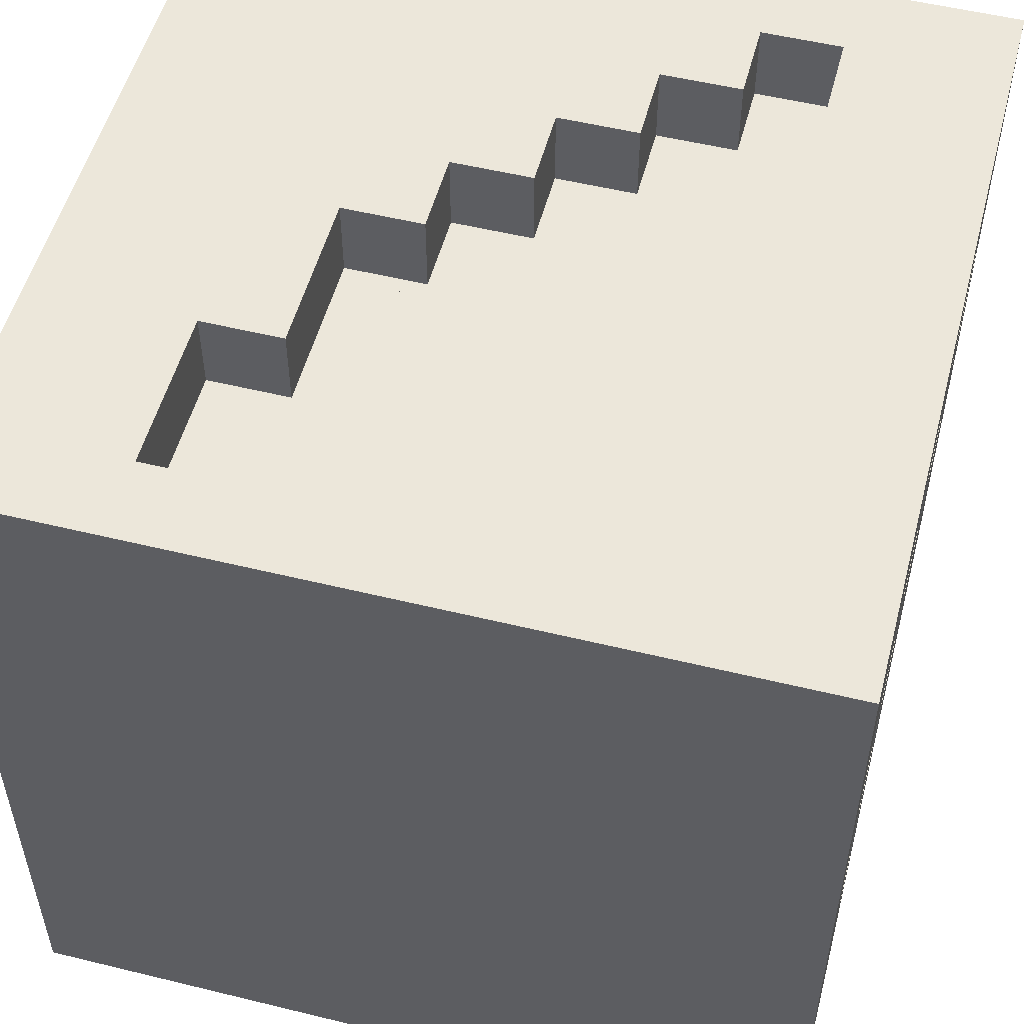
<metadata>
{"format":"obj","ext":"obj","renderer":"f3d","projection":"perspective","resolution":1024,"background":"white","views":[{"elev":53.0,"azim":14.7,"up":"+Z"}]}
</metadata>
<code>
o
v -0.5 0 0.5
v -0.5 0 -0.5
v -0.5 0.1 0.3
v -0.5 0.1 0.1
v -0.5 0.2 0.3
v -0.5 0.2 0.2
v -0.5 0.2 0.1
v -0.5 0.2 0
v -0.5 0.3 0.2
v -0.5 0.3 0.1
v -0.5 0.3 0
v -0.5 0.3 -0.1
v -0.5 0.4 0.1
v -0.5 0.4 0
v -0.5 0.5 0
v -0.5 0.5 -0.1
v -0.5 0.5 -0.2
v -0.5 0.6 -0.2
v -0.5 0.6 -0.3
v -0.5 0.7 -0.1
v -0.5 0.7 -0.2
v -0.5 0.8 -0.3
v -0.5 0.8 -0.4
v -0.5 0.9 -0.2
v -0.5 0.9 -0.4
v -0.5 1 0.5
v -0.5 1 -0.5
v -0.4 0.1 0.3
v -0.4 0.1 0.1
v -0.4 0.2 0.3
v -0.4 0.2 0.2
v -0.4 0.2 0.1
v -0.4 0.2 0
v -0.4 0.3 0.2
v -0.4 0.3 0.1
v -0.4 0.3 0
v -0.4 0.3 -0.1
v -0.4 0.4 0.1
v -0.4 0.4 0
v -0.4 0.5 0
v -0.4 0.5 -0.1
v -0.4 0.5 -0.2
v -0.4 0.6 -0.2
v -0.4 0.6 -0.3
v -0.4 0.7 -0.1
v -0.4 0.7 -0.2
v -0.4 0.8 -0.3
v -0.4 0.8 -0.4
v -0.4 0.9 -0.2
v -0.4 0.9 -0.4
v -0.2 0.1 0.5
v -0.2 0.1 0.4
v -0.2 0.2 0.5
v -0.2 0.2 0.4
v -0.2 0.8 -0.4
v -0.2 0.8 -0.5
v -0.2 0.9 -0.3
v -0.2 0.9 -0.4
v -0.2 0.9 -0.5
v -0.2 1 -0.3
v -0.2 1 -0.4
v -0.1 0.2 0.5
v -0.1 0.2 0.4
v -0.1 0.4 0.5
v -0.1 0.4 0.4
v -0.1 0.7 -0.4
v -0.1 0.7 -0.5
v -0.1 0.8 -0.4
v -0.1 0.8 -0.5
v -0.1 0.9 -0.2
v -0.1 0.9 -0.3
v -0.1 1 -0.2
v -0.1 1 -0.3
v 0 0.4 0.5
v 0 0.4 0.4
v 0 0.5 0.5
v 0 0.5 0.4
v 0 0.6 -0.4
v 0 0.6 -0.5
v 0 0.7 -0.4
v 0 0.7 -0.5
v 0 0.9 -0.1
v 0 0.9 -0.2
v 0 1 -0.1
v 0 1 -0.2
v 0.1 0.5 0.5
v 0.1 0.5 0.4
v 0.1 0.5 -0.4
v 0.1 0.5 -0.5
v 0.1 0.6 0.5
v 0.1 0.6 0.4
v 0.1 0.6 -0.4
v 0.1 0.6 -0.5
v 0.1 0.9 0
v 0.1 0.9 -0.1
v 0.1 1 0
v 0.1 1 -0.1
v 0.2 0.6 0.5
v 0.2 0.6 0.4
v 0.2 0.7 0.5
v 0.2 0.7 0.4
v 0.2 0.9 0.1
v 0.2 0.9 0
v 0.2 1 0.1
v 0.2 1 0
v 0.3 0.2 -0.4
v 0.3 0.2 -0.5
v 0.3 0.5 -0.4
v 0.3 0.5 -0.5
v 0.3 0.7 0.5
v 0.3 0.7 0.4
v 0.3 0.9 0.5
v 0.3 0.9 0.4
v 0.4 0.9 0.3
v 0.4 0.9 0.1
v 0.4 1 0.3
v 0.4 1 0.1
v -0.4 0.8 -0.4
v -0.4 0.8 -0.5
v -0.4 0.9 -0.4
v -0.4 0.9 -0.5
v -0.3 0.1 0.5
v -0.3 0.1 0.4
v -0.3 0.3 0.5
v -0.3 0.3 0.4
v -0.3 0.7 -0.4
v -0.3 0.7 -0.5
v -0.3 0.8 -0.4
v -0.3 0.8 -0.5
v -0.3 0.9 -0.2
v -0.3 0.9 -0.4
v -0.3 1 -0.2
v -0.3 1 -0.4
v -0.2 0.3 0.5
v -0.2 0.3 0.4
v -0.2 0.5 0.5
v -0.2 0.5 0.4
v -0.2 0.6 -0.4
v -0.2 0.6 -0.5
v -0.2 0.7 -0.4
v -0.2 0.7 -0.5
v -0.2 0.9 -0.1
v -0.2 0.9 -0.2
v -0.2 1 -0.1
v -0.2 1 -0.2
v -0.1 0.5 0.5
v -0.1 0.5 0.4
v -0.1 0.5 -0.4
v -0.1 0.5 -0.5
v -0.1 0.6 0.5
v -0.1 0.6 0.4
v -0.1 0.6 -0.4
v -0.1 0.6 -0.5
v -0.1 0.9 0
v -0.1 0.9 -0.1
v -0.1 1 0
v -0.1 1 -0.1
v 0 0.4 -0.4
v 0 0.4 -0.5
v 0 0.5 -0.4
v 0 0.5 -0.5
v 0 0.6 0.5
v 0 0.6 0.4
v 0 0.7 0.5
v 0 0.7 0.4
v 0 0.9 0.1
v 0 0.9 0
v 0 1 0.1
v 0 1 0
v 0.1 0.7 0.5
v 0.1 0.7 0.4
v 0.1 0.8 0.5
v 0.1 0.8 0.4
v 0.1 0.9 0.2
v 0.1 0.9 0.1
v 0.1 1 0.2
v 0.1 1 0.1
v 0.2 0.2 -0.4
v 0.2 0.2 -0.5
v 0.2 0.4 -0.4
v 0.2 0.4 -0.5
v 0.2 0.8 0.5
v 0.2 0.8 0.4
v 0.2 0.9 0.5
v 0.2 0.9 0.4
v 0.3 0.9 0.3
v 0.3 0.9 0.2
v 0.3 1 0.3
v 0.3 1 0.2
v 0.4 0.2 -0.1
v 0.4 0.2 -0.3
v 0.4 0.3 0
v 0.4 0.3 -0.1
v 0.4 0.3 -0.2
v 0.4 0.3 -0.3
v 0.4 0.4 0.1
v 0.4 0.4 0
v 0.4 0.4 -0.1
v 0.4 0.4 -0.2
v 0.4 0.5 0.2
v 0.4 0.5 0.1
v 0.4 0.5 0
v 0.4 0.5 -0.1
v 0.4 0.6 0.1
v 0.4 0.6 0
v 0.4 0.7 0.3
v 0.4 0.7 0.2
v 0.4 0.7 0.1
v 0.4 0.9 0.3
v 0.4 0.9 0.2
v 0.5 0 0.5
v 0.5 0 -0.5
v 0.5 0.2 -0.1
v 0.5 0.2 -0.3
v 0.5 0.3 0
v 0.5 0.3 -0.1
v 0.5 0.3 -0.2
v 0.5 0.3 -0.3
v 0.5 0.4 0.1
v 0.5 0.4 0
v 0.5 0.4 -0.1
v 0.5 0.4 -0.2
v 0.5 0.5 0.2
v 0.5 0.5 0.1
v 0.5 0.5 0
v 0.5 0.5 -0.1
v 0.5 0.6 0.1
v 0.5 0.6 0
v 0.5 0.7 0.3
v 0.5 0.7 0.2
v 0.5 0.7 0.1
v 0.5 0.9 0.3
v 0.5 0.9 0.2
v 0.5 1 0.5
v 0.5 1 -0.5
v -0.5 0 0.5
v -0.5 1 0.5
v -0.3 0.1 0.5
v -0.3 0.3 0.5
v -0.2 0.1 0.5
v -0.2 0.2 0.5
v -0.2 0.3 0.5
v -0.2 0.5 0.5
v -0.1 0.2 0.5
v -0.1 0.4 0.5
v -0.1 0.5 0.5
v -0.1 0.6 0.5
v 0 0.4 0.5
v 0 0.5 0.5
v 0 0.6 0.5
v 0 0.7 0.5
v 0.1 0.5 0.5
v 0.1 0.6 0.5
v 0.1 0.7 0.5
v 0.1 0.8 0.5
v 0.2 0.6 0.5
v 0.2 0.7 0.5
v 0.2 0.8 0.5
v 0.2 0.9 0.5
v 0.3 0.7 0.5
v 0.3 0.9 0.5
v 0.5 0 0.5
v 0.5 1 0.5
v -0.3 0.1 0.4
v -0.3 0.3 0.4
v -0.2 0.1 0.4
v -0.2 0.2 0.4
v -0.2 0.3 0.4
v -0.2 0.5 0.4
v -0.1 0.2 0.4
v -0.1 0.4 0.4
v -0.1 0.5 0.4
v -0.1 0.6 0.4
v 0 0.4 0.4
v 0 0.5 0.4
v 0 0.6 0.4
v 0 0.7 0.4
v 0.1 0.5 0.4
v 0.1 0.6 0.4
v 0.1 0.7 0.4
v 0.1 0.8 0.4
v 0.2 0.6 0.4
v 0.2 0.7 0.4
v 0.2 0.8 0.4
v 0.2 0.9 0.4
v 0.3 0.7 0.4
v 0.3 0.9 0.4
v 0.4 0.7 0.2
v 0.4 0.9 0.2
v 0.5 0.7 0.2
v 0.5 0.9 0.2
v -0.5 0.1 0.1
v -0.5 0.2 0.1
v -0.4 0.1 0.1
v -0.4 0.2 0.1
v 0.2 0.9 0.1
v 0.2 1 0.1
v 0.4 0.6 0.1
v 0.4 0.7 0.1
v 0.4 0.9 0.1
v 0.4 1 0.1
v 0.5 0.6 0.1
v 0.5 0.7 0.1
v -0.5 0.2 0
v -0.5 0.3 0
v -0.4 0.2 0
v -0.4 0.3 0
v 0.1 0.9 0
v 0.1 1 0
v 0.2 0.9 0
v 0.2 1 0
v 0.4 0.5 0
v 0.4 0.6 0
v 0.5 0.5 0
v 0.5 0.6 0
v -0.5 0.3 -0.1
v -0.5 0.5 -0.1
v -0.4 0.3 -0.1
v -0.4 0.5 -0.1
v 0 0.9 -0.1
v 0 1 -0.1
v 0.1 0.9 -0.1
v 0.1 1 -0.1
v 0.4 0.4 -0.1
v 0.4 0.5 -0.1
v 0.5 0.4 -0.1
v 0.5 0.5 -0.1
v -0.5 0.5 -0.2
v -0.5 0.6 -0.2
v -0.4 0.5 -0.2
v -0.4 0.6 -0.2
v -0.1 0.9 -0.2
v -0.1 1 -0.2
v 0 0.9 -0.2
v 0 1 -0.2
v 0.4 0.3 -0.2
v 0.4 0.4 -0.2
v 0.5 0.3 -0.2
v 0.5 0.4 -0.2
v -0.5 0.6 -0.3
v -0.5 0.8 -0.3
v -0.4 0.6 -0.3
v -0.4 0.8 -0.3
v -0.2 0.9 -0.3
v -0.2 1 -0.3
v -0.1 0.9 -0.3
v -0.1 1 -0.3
v 0.4 0.2 -0.3
v 0.4 0.3 -0.3
v 0.5 0.2 -0.3
v 0.5 0.3 -0.3
v -0.5 0.8 -0.4
v -0.5 0.9 -0.4
v -0.4 0.8 -0.4
v -0.4 0.9 -0.4
v -0.3 0.9 -0.4
v -0.3 1 -0.4
v -0.2 0.9 -0.4
v -0.2 1 -0.4
v -0.5 0.1 0.3
v -0.5 0.2 0.3
v -0.4 0.1 0.3
v -0.4 0.2 0.3
v 0.3 0.9 0.3
v 0.3 1 0.3
v 0.4 0.7 0.3
v 0.4 0.9 0.3
v 0.4 1 0.3
v 0.5 0.7 0.3
v 0.5 0.9 0.3
v -0.5 0.2 0.2
v -0.5 0.3 0.2
v -0.4 0.2 0.2
v -0.4 0.3 0.2
v 0.1 0.9 0.2
v 0.1 1 0.2
v 0.3 0.9 0.2
v 0.3 1 0.2
v 0.4 0.5 0.2
v 0.4 0.7 0.2
v 0.5 0.5 0.2
v 0.5 0.7 0.2
v -0.5 0.3 0.1
v -0.5 0.4 0.1
v -0.4 0.3 0.1
v -0.4 0.4 0.1
v 0 0.9 0.1
v 0 1 0.1
v 0.1 0.9 0.1
v 0.1 1 0.1
v 0.4 0.4 0.1
v 0.4 0.5 0.1
v 0.5 0.4 0.1
v 0.5 0.5 0.1
v -0.5 0.4 0
v -0.5 0.5 0
v -0.4 0.4 0
v -0.4 0.5 0
v -0.1 0.9 0
v -0.1 1 0
v 0 0.9 0
v 0 1 0
v 0.4 0.3 0
v 0.4 0.4 0
v 0.5 0.3 0
v 0.5 0.4 0
v -0.5 0.5 -0.1
v -0.5 0.7 -0.1
v -0.4 0.5 -0.1
v -0.4 0.7 -0.1
v -0.2 0.9 -0.1
v -0.2 1 -0.1
v -0.1 0.9 -0.1
v -0.1 1 -0.1
v 0.4 0.2 -0.1
v 0.4 0.3 -0.1
v 0.5 0.2 -0.1
v 0.5 0.3 -0.1
v -0.5 0.7 -0.2
v -0.5 0.9 -0.2
v -0.4 0.7 -0.2
v -0.4 0.9 -0.2
v -0.3 0.9 -0.2
v -0.3 1 -0.2
v -0.2 0.9 -0.2
v -0.2 1 -0.2
v -0.4 0.8 -0.4
v -0.4 0.9 -0.4
v -0.3 0.7 -0.4
v -0.3 0.8 -0.4
v -0.2 0.6 -0.4
v -0.2 0.7 -0.4
v -0.2 0.8 -0.4
v -0.2 0.9 -0.4
v -0.1 0.5 -0.4
v -0.1 0.6 -0.4
v -0.1 0.7 -0.4
v -0.1 0.8 -0.4
v 0 0.4 -0.4
v 0 0.5 -0.4
v 0 0.6 -0.4
v 0 0.7 -0.4
v 0.1 0.5 -0.4
v 0.1 0.6 -0.4
v 0.2 0.2 -0.4
v 0.2 0.4 -0.4
v 0.3 0.2 -0.4
v 0.3 0.5 -0.4
v -0.5 0 -0.5
v -0.5 1 -0.5
v -0.4 0.8 -0.5
v -0.4 0.9 -0.5
v -0.3 0.7 -0.5
v -0.3 0.8 -0.5
v -0.2 0.6 -0.5
v -0.2 0.7 -0.5
v -0.2 0.8 -0.5
v -0.2 0.9 -0.5
v -0.1 0.5 -0.5
v -0.1 0.6 -0.5
v -0.1 0.7 -0.5
v -0.1 0.8 -0.5
v 0 0.4 -0.5
v 0 0.5 -0.5
v 0 0.6 -0.5
v 0 0.7 -0.5
v 0.1 0.5 -0.5
v 0.1 0.6 -0.5
v 0.2 0.2 -0.5
v 0.2 0.4 -0.5
v 0.3 0.2 -0.5
v 0.3 0.5 -0.5
v 0.5 0 -0.5
v 0.5 1 -0.5
v -0.5 0 0.5
v 0.5 0 0.5
v -0.5 0 -0.5
v 0.5 0 -0.5
v -0.5 0.2 0.3
v -0.4 0.2 0.3
v -0.5 0.2 0.2
v -0.4 0.2 0.2
v -0.3 0.3 0.5
v -0.2 0.3 0.5
v -0.3 0.3 0.4
v -0.2 0.3 0.4
v -0.5 0.3 0.2
v -0.4 0.3 0.2
v -0.5 0.3 0.1
v -0.4 0.3 0.1
v 0.4 0.3 -0.2
v 0.5 0.3 -0.2
v 0.4 0.3 -0.3
v 0.5 0.3 -0.3
v -0.5 0.4 0.1
v -0.4 0.4 0.1
v -0.5 0.4 0
v -0.4 0.4 0
v 0.4 0.4 -0.1
v 0.5 0.4 -0.1
v 0.4 0.4 -0.2
v 0.5 0.4 -0.2
v -0.2 0.5 0.5
v -0.1 0.5 0.5
v -0.2 0.5 0.4
v -0.1 0.5 0.4
v -0.5 0.5 0
v -0.4 0.5 0
v 0.4 0.5 0
v 0.5 0.5 0
v -0.5 0.5 -0.1
v -0.4 0.5 -0.1
v 0.4 0.5 -0.1
v 0.5 0.5 -0.1
v 0.1 0.5 -0.4
v 0.3 0.5 -0.4
v 0.1 0.5 -0.5
v 0.3 0.5 -0.5
v -0.1 0.6 0.5
v 0 0.6 0.5
v -0.1 0.6 0.4
v 0 0.6 0.4
v 0.4 0.6 0.1
v 0.5 0.6 0.1
v 0.4 0.6 0
v 0.5 0.6 0
v 0 0.6 -0.4
v 0.1 0.6 -0.4
v 0 0.6 -0.5
v 0.1 0.6 -0.5
v 0 0.7 0.5
v 0.1 0.7 0.5
v 0 0.7 0.4
v 0.1 0.7 0.4
v 0.4 0.7 0.2
v 0.5 0.7 0.2
v 0.4 0.7 0.1
v 0.5 0.7 0.1
v -0.5 0.7 -0.1
v -0.4 0.7 -0.1
v -0.5 0.7 -0.2
v -0.4 0.7 -0.2
v -0.1 0.7 -0.4
v 0 0.7 -0.4
v -0.1 0.7 -0.5
v 0 0.7 -0.5
v 0.1 0.8 0.5
v 0.2 0.8 0.5
v 0.1 0.8 0.4
v 0.2 0.8 0.4
v -0.2 0.8 -0.4
v -0.1 0.8 -0.4
v -0.2 0.8 -0.5
v -0.1 0.8 -0.5
v 0.2 0.9 0.5
v 0.3 0.9 0.5
v 0.2 0.9 0.4
v 0.3 0.9 0.4
v 0.4 0.9 0.3
v 0.5 0.9 0.3
v 0.4 0.9 0.2
v 0.5 0.9 0.2
v -0.5 0.9 -0.2
v -0.4 0.9 -0.2
v -0.5 0.9 -0.4
v -0.4 0.9 -0.4
v -0.2 0.9 -0.4
v -0.4 0.9 -0.5
v -0.2 0.9 -0.5
v -0.3 0.1 0.5
v -0.2 0.1 0.5
v -0.3 0.1 0.4
v -0.2 0.1 0.4
v -0.5 0.1 0.3
v -0.4 0.1 0.3
v -0.5 0.1 0.1
v -0.4 0.1 0.1
v -0.2 0.2 0.5
v -0.1 0.2 0.5
v -0.2 0.2 0.4
v -0.1 0.2 0.4
v -0.5 0.2 0.1
v -0.4 0.2 0.1
v -0.5 0.2 0
v -0.4 0.2 0
v 0.4 0.2 -0.1
v 0.5 0.2 -0.1
v 0.4 0.2 -0.3
v 0.5 0.2 -0.3
v 0.2 0.2 -0.4
v 0.3 0.2 -0.4
v 0.2 0.2 -0.5
v 0.3 0.2 -0.5
v -0.5 0.3 0
v -0.4 0.3 0
v 0.4 0.3 0
v 0.5 0.3 0
v -0.5 0.3 -0.1
v -0.4 0.3 -0.1
v 0.4 0.3 -0.1
v 0.5 0.3 -0.1
v -0.1 0.4 0.5
v 0 0.4 0.5
v -0.1 0.4 0.4
v 0 0.4 0.4
v 0.4 0.4 0.1
v 0.5 0.4 0.1
v 0.4 0.4 0
v 0.5 0.4 0
v 0 0.4 -0.4
v 0.2 0.4 -0.4
v 0 0.4 -0.5
v 0.2 0.4 -0.5
v 0 0.5 0.5
v 0.1 0.5 0.5
v 0 0.5 0.4
v 0.1 0.5 0.4
v 0.4 0.5 0.2
v 0.5 0.5 0.2
v 0.4 0.5 0.1
v 0.5 0.5 0.1
v -0.5 0.5 -0.1
v -0.4 0.5 -0.1
v -0.5 0.5 -0.2
v -0.4 0.5 -0.2
v -0.1 0.5 -0.4
v 0 0.5 -0.4
v -0.1 0.5 -0.5
v 0 0.5 -0.5
v 0.1 0.6 0.5
v 0.2 0.6 0.5
v 0.1 0.6 0.4
v 0.2 0.6 0.4
v -0.5 0.6 -0.2
v -0.4 0.6 -0.2
v -0.5 0.6 -0.3
v -0.4 0.6 -0.3
v -0.2 0.6 -0.4
v -0.1 0.6 -0.4
v -0.2 0.6 -0.5
v -0.1 0.6 -0.5
v 0.2 0.7 0.5
v 0.3 0.7 0.5
v 0.2 0.7 0.4
v 0.3 0.7 0.4
v 0.4 0.7 0.3
v 0.5 0.7 0.3
v 0.4 0.7 0.2
v 0.5 0.7 0.2
v -0.3 0.7 -0.4
v -0.2 0.7 -0.4
v -0.3 0.7 -0.5
v -0.2 0.7 -0.5
v -0.5 0.8 -0.3
v -0.4 0.8 -0.3
v -0.5 0.8 -0.4
v -0.4 0.8 -0.4
v -0.3 0.8 -0.4
v -0.4 0.8 -0.5
v -0.3 0.8 -0.5
v 0.3 0.9 0.3
v 0.4 0.9 0.3
v 0.1 0.9 0.2
v 0.3 0.9 0.2
v 0 0.9 0.1
v 0.1 0.9 0.1
v 0.2 0.9 0.1
v 0.4 0.9 0.1
v -0.1 0.9 0
v 0 0.9 0
v 0.1 0.9 0
v 0.2 0.9 0
v -0.2 0.9 -0.1
v -0.1 0.9 -0.1
v 0 0.9 -0.1
v 0.1 0.9 -0.1
v -0.3 0.9 -0.2
v -0.2 0.9 -0.2
v -0.1 0.9 -0.2
v 0 0.9 -0.2
v -0.2 0.9 -0.3
v -0.1 0.9 -0.3
v -0.3 0.9 -0.4
v -0.2 0.9 -0.4
v -0.5 1 0.5
v 0.5 1 0.5
v 0.3 1 0.3
v 0.4 1 0.3
v 0.1 1 0.2
v 0.3 1 0.2
v 0 1 0.1
v 0.1 1 0.1
v 0.2 1 0.1
v 0.4 1 0.1
v -0.1 1 0
v 0 1 0
v 0.1 1 0
v 0.2 1 0
v -0.2 1 -0.1
v -0.1 1 -0.1
v 0 1 -0.1
v 0.1 1 -0.1
v -0.3 1 -0.2
v -0.2 1 -0.2
v -0.1 1 -0.2
v 0 1 -0.2
v -0.2 1 -0.3
v -0.1 1 -0.3
v -0.3 1 -0.4
v -0.2 1 -0.4
v -0.5 1 -0.5
v 0.5 1 -0.5
f 3 2 1
f 4 2 3
f 5 3 1
f 7 2 4
f 8 2 7
f 9 6 5
f 11 2 8
f 12 2 11
f 13 10 9
f 15 14 13
f 16 2 12
f 17 2 16
f 18 2 17
f 19 2 18
f 20 16 15
f 22 2 19
f 23 2 22
f 24 21 20
f 25 2 23
f 26 15 13
f 26 25 24
f 26 5 1
f 26 9 5
f 26 13 9
f 26 20 15
f 26 24 20
f 27 2 25
f 27 25 26
f 30 29 28
f 31 29 30
f 32 29 31
f 34 33 32
f 34 32 31
f 35 33 34
f 36 33 35
f 38 37 36
f 38 36 35
f 39 37 38
f 40 37 39
f 41 37 40
f 43 42 41
f 45 43 41
f 45 44 43
f 46 44 45
f 47 44 46
f 49 47 46
f 49 48 47
f 50 48 49
f 53 52 51
f 54 52 53
f 58 56 55
f 59 56 58
f 60 58 57
f 61 58 60
f 64 63 62
f 65 63 64
f 68 67 66
f 69 67 68
f 72 71 70
f 73 71 72
f 76 75 74
f 77 75 76
f 80 79 78
f 81 79 80
f 84 83 82
f 85 83 84
f 90 87 86
f 91 87 90
f 92 89 88
f 93 89 92
f 96 95 94
f 97 95 96
f 100 99 98
f 101 99 100
f 104 103 102
f 105 103 104
f 108 107 106
f 109 107 108
f 112 111 110
f 113 111 112
f 116 115 114
f 117 115 116
f 118 119 120
f 120 119 121
f 122 123 124
f 124 123 125
f 126 127 128
f 128 127 129
f 130 131 132
f 132 131 133
f 134 135 136
f 136 135 137
f 138 139 140
f 140 139 141
f 142 143 144
f 144 143 145
f 146 147 150
f 150 147 151
f 148 149 152
f 152 149 153
f 154 155 156
f 156 155 157
f 158 159 160
f 160 159 161
f 162 163 164
f 164 163 165
f 166 167 168
f 168 167 169
f 170 171 172
f 172 171 173
f 174 175 176
f 176 175 177
f 178 179 180
f 180 179 181
f 182 183 184
f 184 183 185
f 186 187 188
f 188 187 189
f 190 191 193
f 193 191 194
f 194 191 195
f 192 193 197
f 193 194 197
f 197 194 198
f 198 194 199
f 196 197 201
f 197 198 201
f 201 198 202
f 202 198 203
f 200 201 204
f 201 202 204
f 204 202 205
f 200 204 207
f 207 204 208
f 206 207 209
f 209 207 210
f 211 212 213
f 213 212 214
f 211 213 215
f 215 213 216
f 214 212 218
f 211 215 219
f 219 215 220
f 217 218 222
f 211 219 223
f 223 219 224
f 221 222 226
f 225 226 228
f 211 223 229
f 229 223 230
f 227 228 231
f 211 229 232
f 230 231 233
f 211 232 234
f 232 233 234
f 226 222 235
f 234 233 235
f 218 212 235
f 222 218 235
f 233 231 235
f 231 228 235
f 228 226 235
f 238 237 236
f 239 237 238
f 240 238 236
f 242 237 239
f 243 237 242
f 244 241 240
f 246 237 243
f 247 237 246
f 248 245 244
f 250 237 247
f 251 237 250
f 252 249 248
f 254 237 251
f 255 237 254
f 256 253 252
f 258 237 255
f 259 237 258
f 260 257 256
f 261 237 259
f 262 260 256
f 262 261 260
f 262 240 236
f 262 244 240
f 262 248 244
f 262 256 252
f 262 252 248
f 263 237 261
f 263 261 262
f 266 265 264
f 267 265 266
f 268 265 267
f 270 269 268
f 270 268 267
f 271 269 270
f 272 269 271
f 274 273 272
f 274 272 271
f 275 273 274
f 276 273 275
f 278 277 276
f 278 276 275
f 279 277 278
f 280 277 279
f 282 281 280
f 282 280 279
f 283 281 282
f 284 281 283
f 286 285 284
f 286 284 283
f 287 285 286
f 290 289 288
f 291 289 290
f 294 293 292
f 295 293 294
f 300 297 296
f 301 297 300
f 302 299 298
f 303 299 302
f 306 305 304
f 307 305 306
f 310 309 308
f 311 309 310
f 314 313 312
f 315 313 314
f 318 317 316
f 319 317 318
f 322 321 320
f 323 321 322
f 326 325 324
f 327 325 326
f 330 329 328
f 331 329 330
f 334 333 332
f 335 333 334
f 338 337 336
f 339 337 338
f 342 341 340
f 343 341 342
f 346 345 344
f 347 345 346
f 350 349 348
f 351 349 350
f 354 353 352
f 355 353 354
f 358 357 356
f 359 357 358
f 360 361 362
f 362 361 363
f 364 365 367
f 367 365 368
f 366 367 369
f 369 367 370
f 371 372 373
f 373 372 374
f 375 376 377
f 377 376 378
f 379 380 381
f 381 380 382
f 383 384 385
f 385 384 386
f 387 388 389
f 389 388 390
f 391 392 393
f 393 392 394
f 395 396 397
f 397 396 398
f 399 400 401
f 401 400 402
f 403 404 405
f 405 404 406
f 407 408 409
f 409 408 410
f 411 412 413
f 413 412 414
f 415 416 417
f 417 416 418
f 419 420 421
f 421 420 422
f 423 424 425
f 425 424 426
f 427 428 430
f 429 430 432
f 430 428 433
f 432 430 433
f 433 428 434
f 431 432 436
f 432 433 436
f 436 433 437
f 437 433 438
f 435 436 440
f 436 437 440
f 440 437 441
f 441 437 442
f 439 440 443
f 440 441 443
f 443 441 444
f 439 443 446
f 445 446 447
f 446 443 448
f 447 446 448
f 449 450 451
f 451 450 452
f 449 451 453
f 453 451 454
f 449 453 455
f 455 453 456
f 452 450 458
f 449 455 459
f 459 455 460
f 457 458 462
f 449 459 463
f 463 459 464
f 461 462 466
f 465 466 468
f 449 463 469
f 469 463 470
f 449 469 471
f 467 468 472
f 449 471 473
f 471 472 473
f 466 462 474
f 473 472 474
f 458 450 474
f 462 458 474
f 468 466 474
f 472 468 474
f 477 476 475
f 478 476 477
f 481 480 479
f 482 480 481
f 485 484 483
f 486 484 485
f 489 488 487
f 490 488 489
f 493 492 491
f 494 492 493
f 497 496 495
f 498 496 497
f 501 500 499
f 502 500 501
f 505 504 503
f 506 504 505
f 511 508 507
f 512 508 511
f 513 510 509
f 514 510 513
f 517 516 515
f 518 516 517
f 521 520 519
f 522 520 521
f 525 524 523
f 526 524 525
f 529 528 527
f 530 528 529
f 533 532 531
f 534 532 533
f 537 536 535
f 538 536 537
f 541 540 539
f 542 540 541
f 545 544 543
f 546 544 545
f 549 548 547
f 550 548 549
f 553 552 551
f 554 552 553
f 557 556 555
f 558 556 557
f 561 560 559
f 562 560 561
f 565 564 563
f 566 564 565
f 568 567 566
f 569 567 568
f 570 571 572
f 572 571 573
f 574 575 576
f 576 575 577
f 578 579 580
f 580 579 581
f 582 583 584
f 584 583 585
f 586 587 588
f 588 587 589
f 590 591 592
f 592 591 593
f 594 595 598
f 598 595 599
f 596 597 600
f 600 597 601
f 602 603 604
f 604 603 605
f 606 607 608
f 608 607 609
f 610 611 612
f 612 611 613
f 614 615 616
f 616 615 617
f 618 619 620
f 620 619 621
f 622 623 624
f 624 623 625
f 626 627 628
f 628 627 629
f 630 631 632
f 632 631 633
f 634 635 636
f 636 635 637
f 638 639 640
f 640 639 641
f 642 643 644
f 644 643 645
f 646 647 648
f 648 647 649
f 650 651 652
f 652 651 653
f 654 655 656
f 656 655 657
f 657 658 659
f 659 658 660
f 661 662 664
f 663 664 666
f 666 664 667
f 664 662 668
f 667 664 668
f 666 667 670
f 665 666 670
f 670 667 671
f 671 667 672
f 669 670 674
f 670 671 674
f 674 671 675
f 675 671 676
f 673 674 678
f 674 675 678
f 678 675 679
f 679 675 680
f 677 678 681
f 678 679 681
f 681 679 682
f 677 681 683
f 683 681 684
f 685 686 687
f 687 686 688
f 685 687 689
f 689 687 690
f 685 689 691
f 691 689 692
f 688 686 694
f 685 691 695
f 695 691 696
f 693 694 698
f 685 695 699
f 699 695 700
f 697 698 702
f 685 699 703
f 703 699 704
f 701 702 706
f 705 706 708
f 685 703 709
f 707 708 710
f 685 709 711
f 709 710 711
f 706 702 712
f 711 710 712
f 694 686 712
f 698 694 712
f 708 706 712
f 702 698 712
f 710 708 712

</code>
